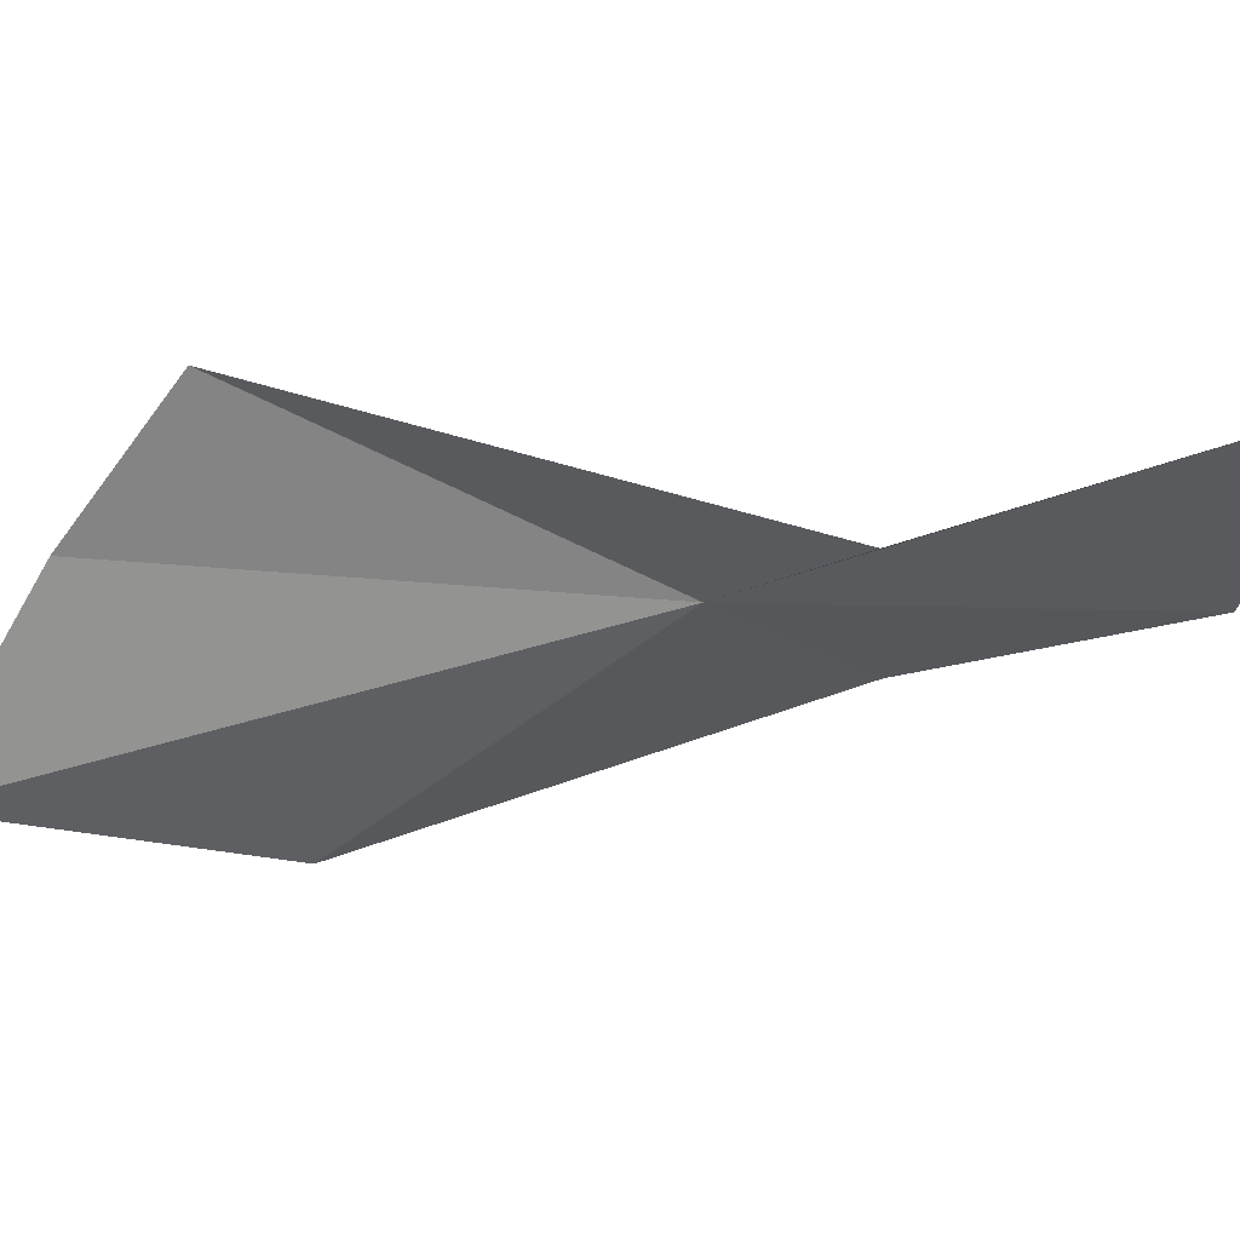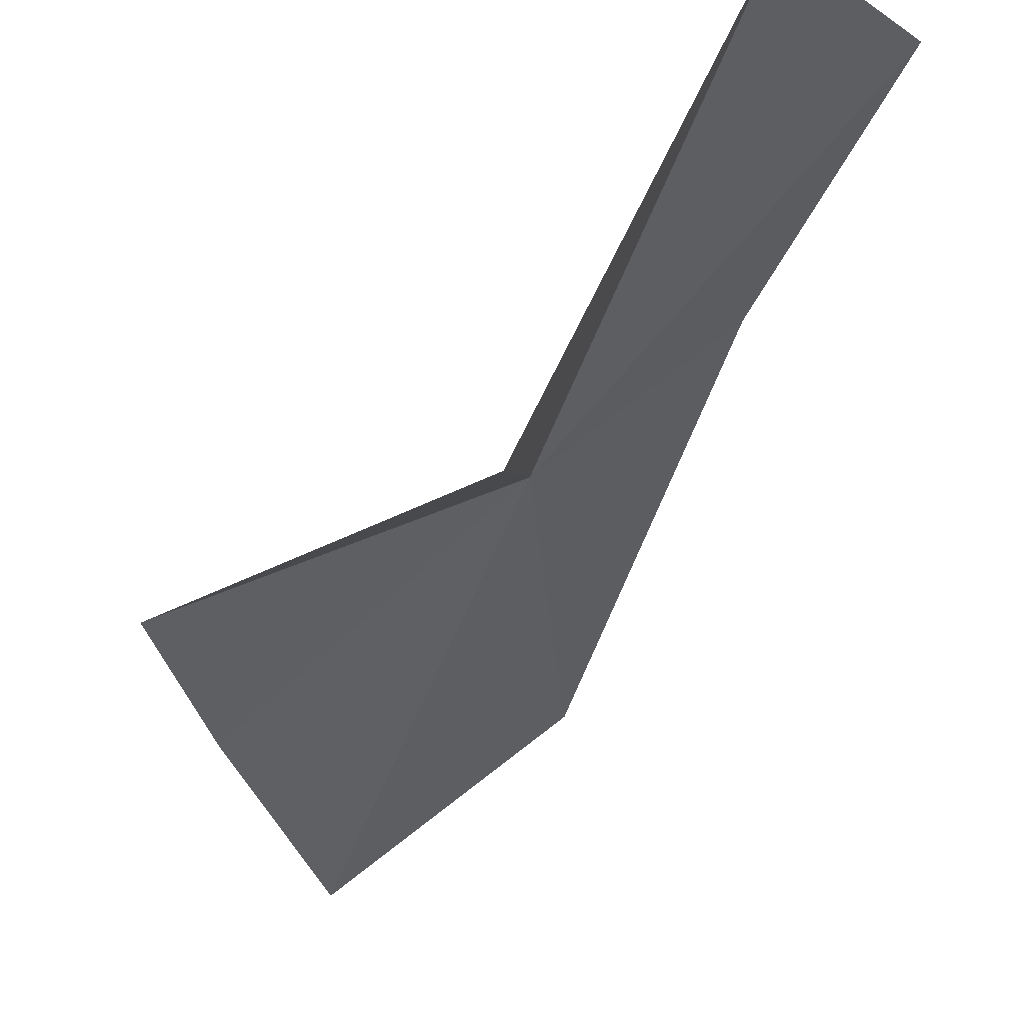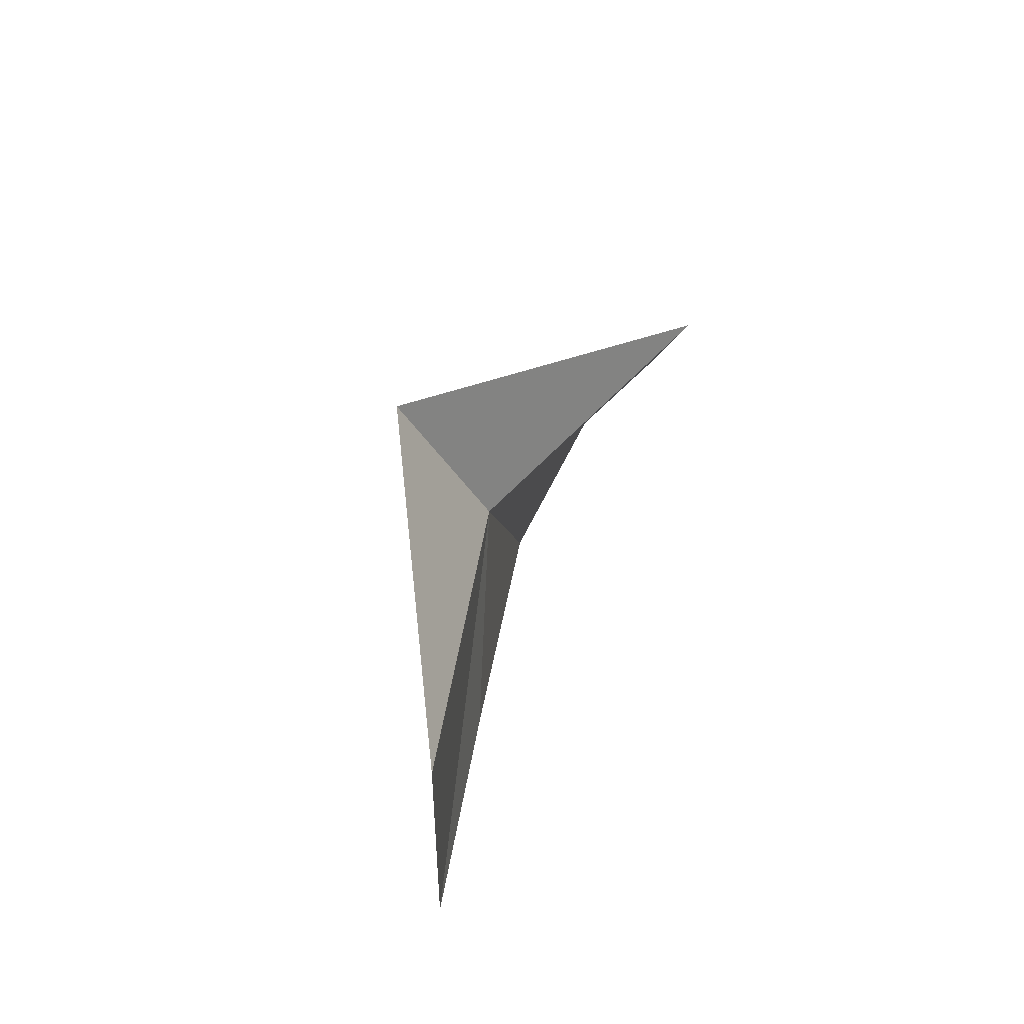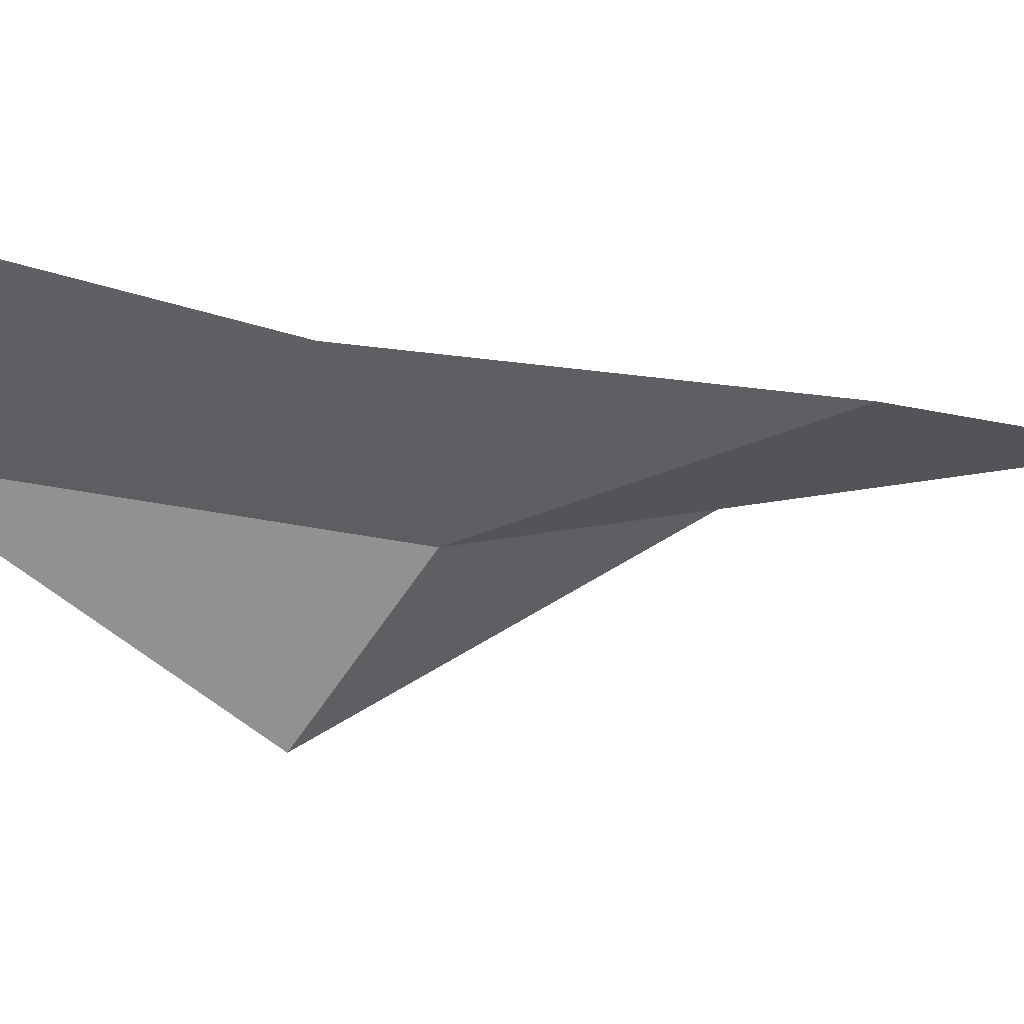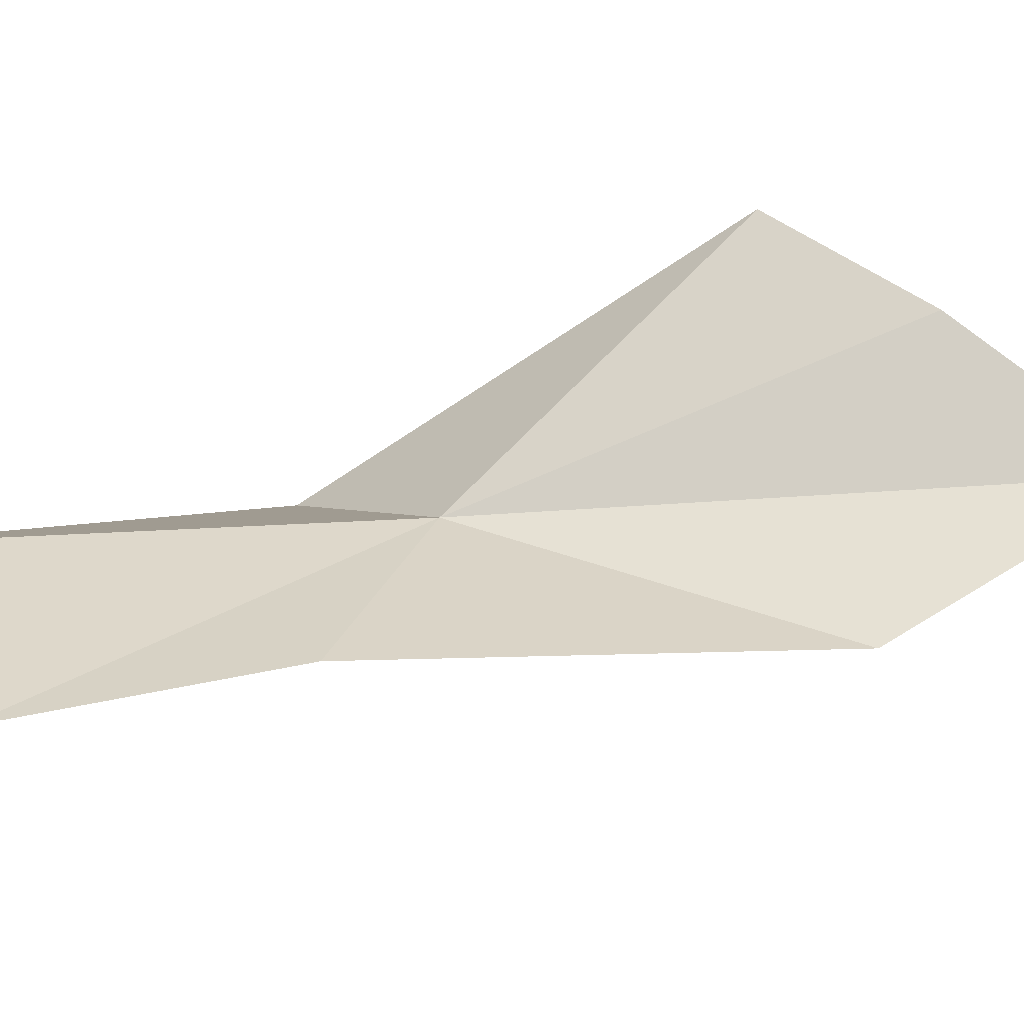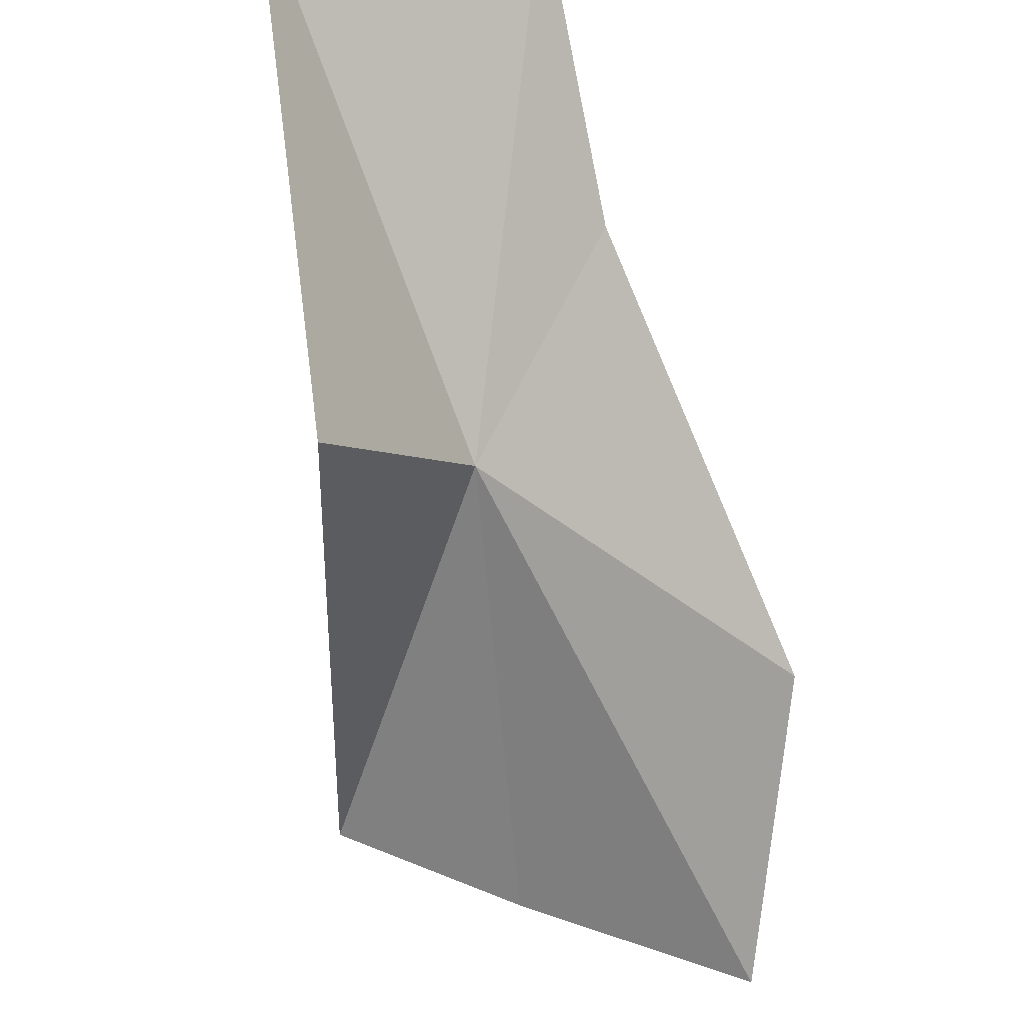
<metadata>
{"format":"obj","ext":"obj","renderer":"f3d","projection":"perspective","resolution":1024,"background":"white","views":[{"elev":-69.1,"azim":122.0,"up":"+Y"},{"elev":-51.7,"azim":175.2,"up":"+Y"},{"elev":-76.2,"azim":43.1,"up":"+Z"},{"elev":3.7,"azim":-76.2,"up":"+Y"},{"elev":74.2,"azim":-77.8,"up":"+Y"},{"elev":-67.0,"azim":-141.9,"up":"+Y"}]}
</metadata>
<code>
v 41.77 -44.83 104
v 43.76 -44.63 105.3
v 43.33 -44.44 106.4
v 40.65 -43.74 103.7
v 41.36 -44.04 106.3
v 40.86 -44.34 101.1
v 39.9 -43.31 102.2
v 41.98 -45.97 103.1
v 42.64 -44.32 107.6
f 1 2 3
f 1 5 4
f 1 7 6
f 1 4 7
f 1 8 2
f 1 3 9
f 1 9 5
f 1 6 8

</code>
